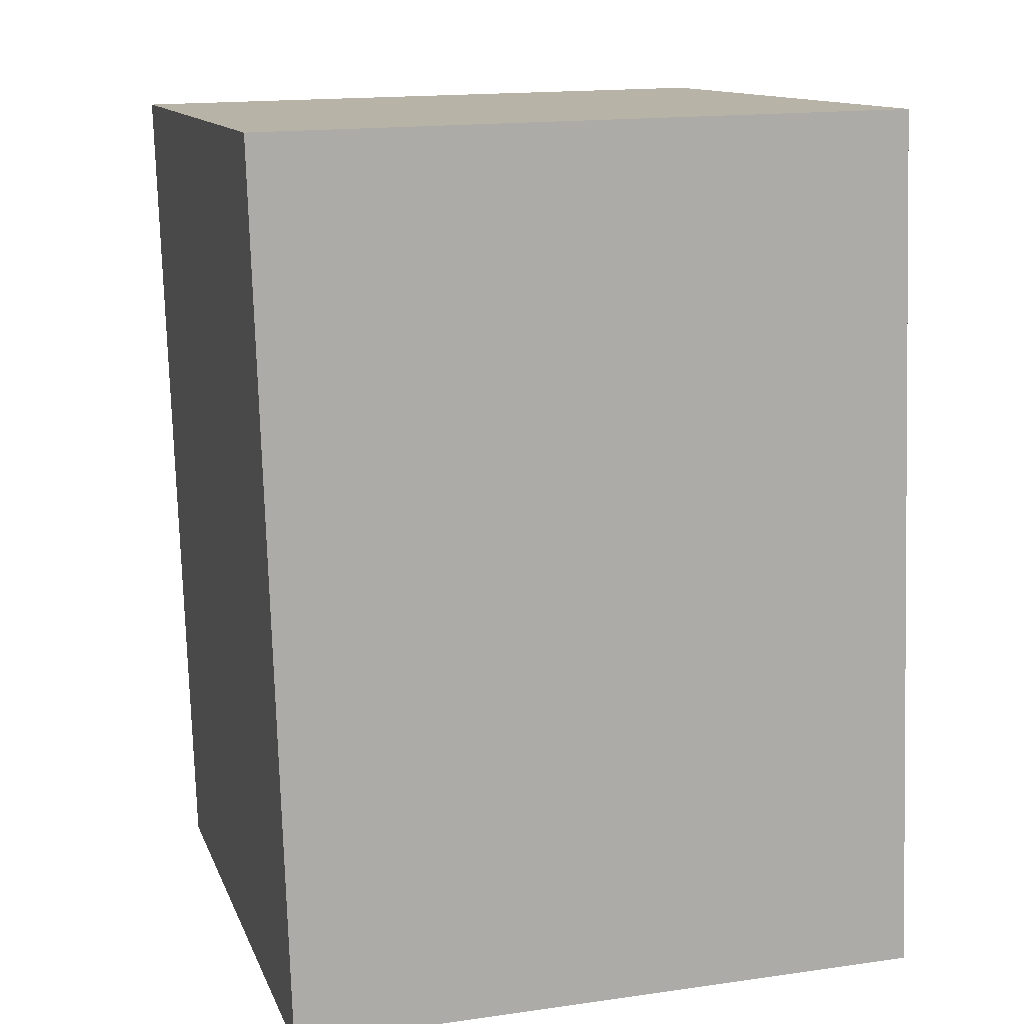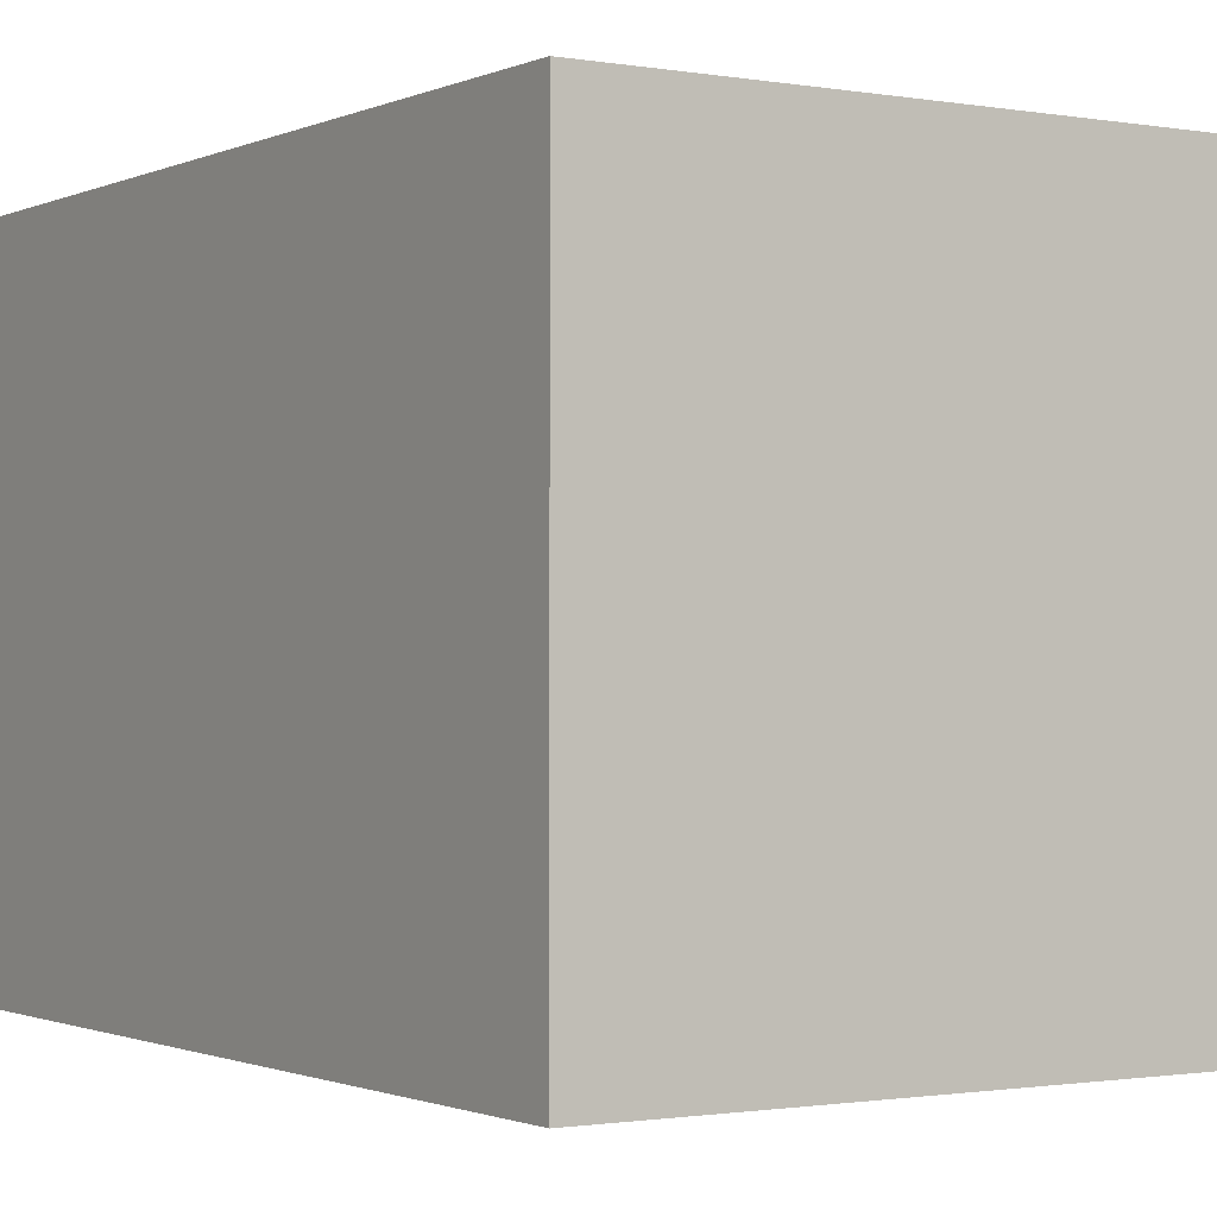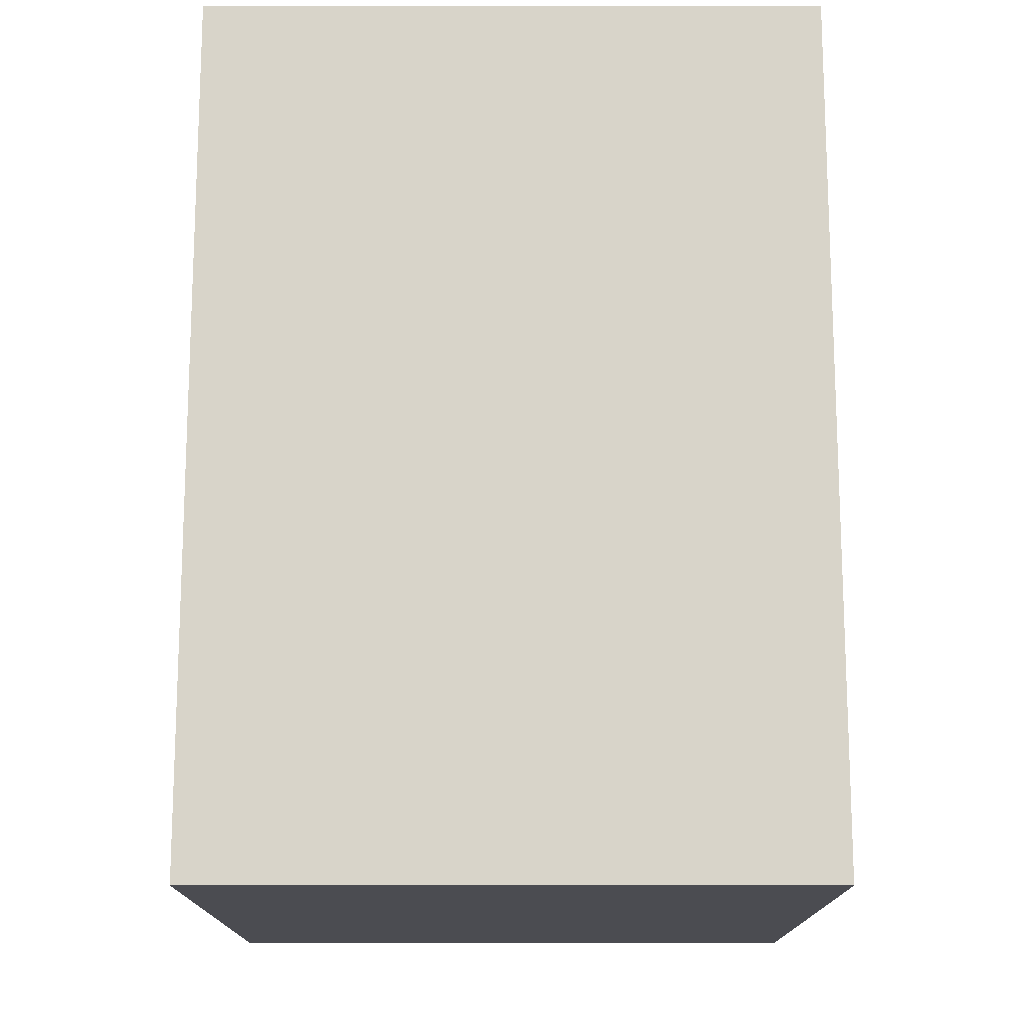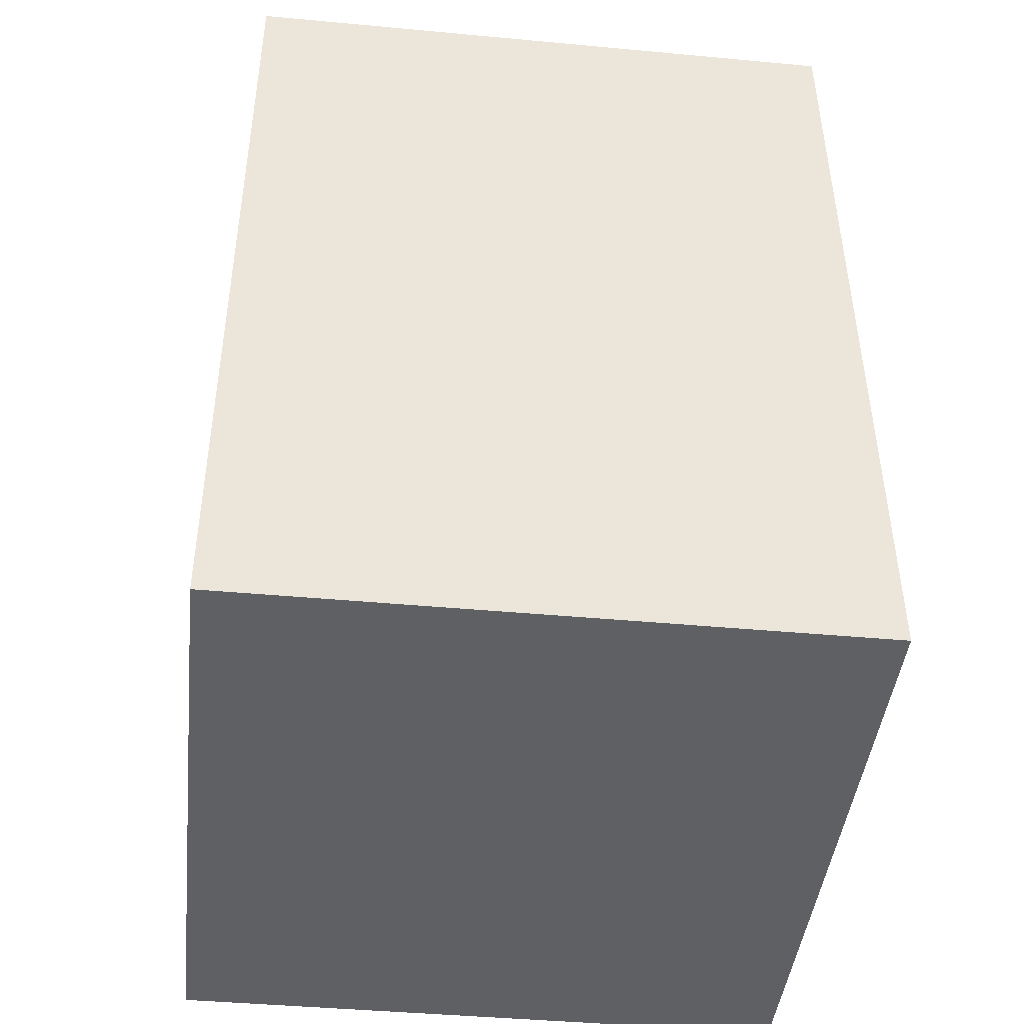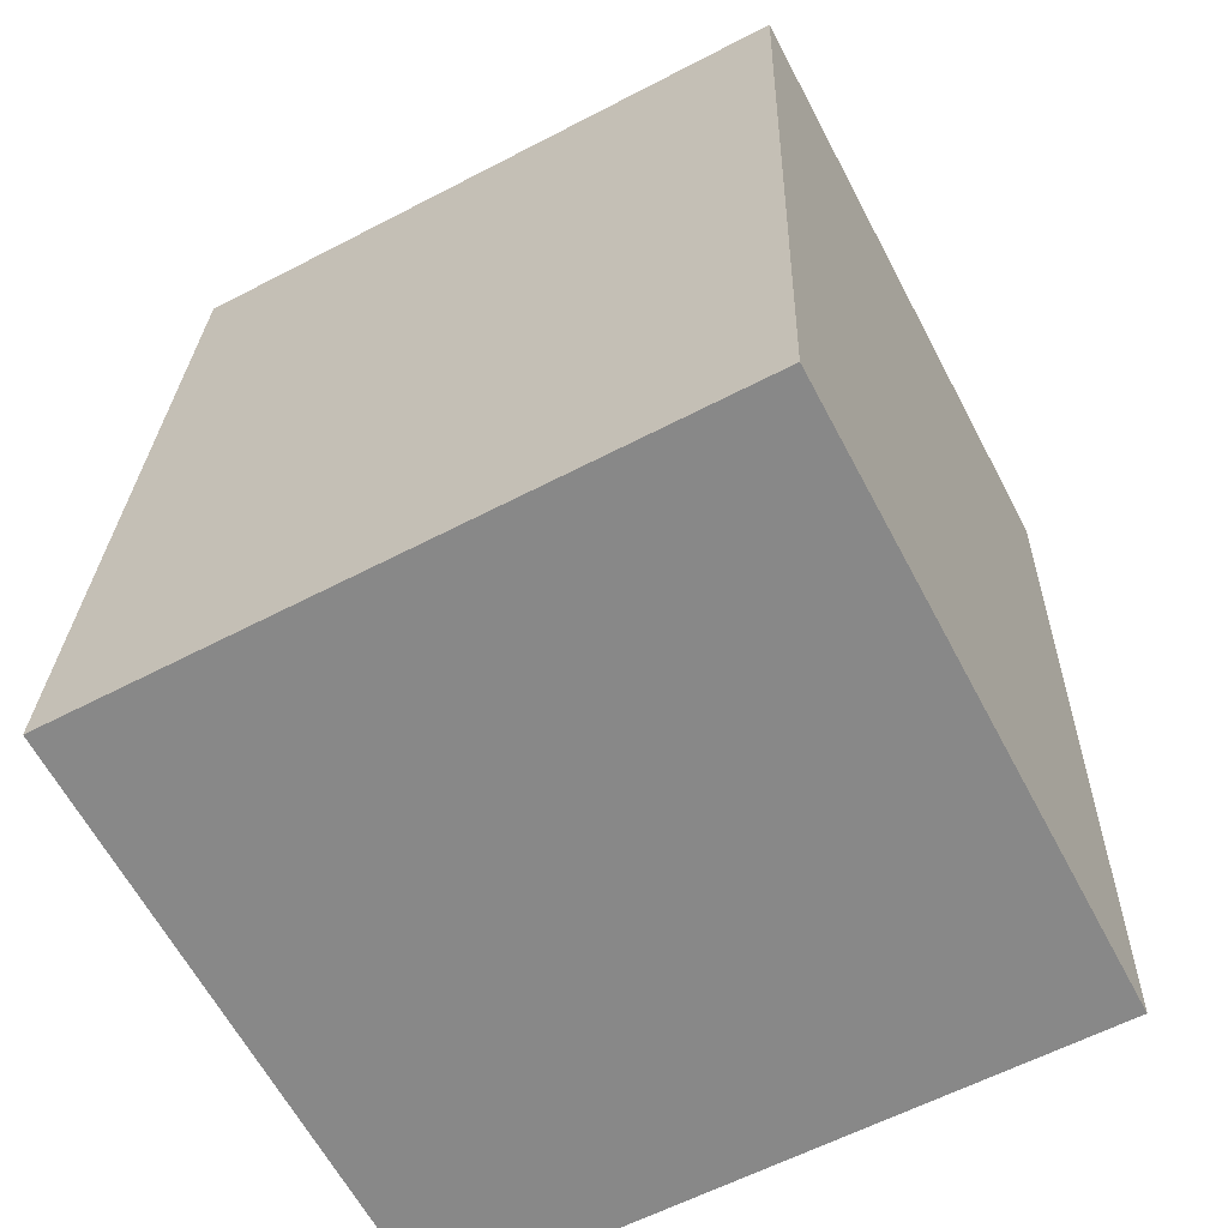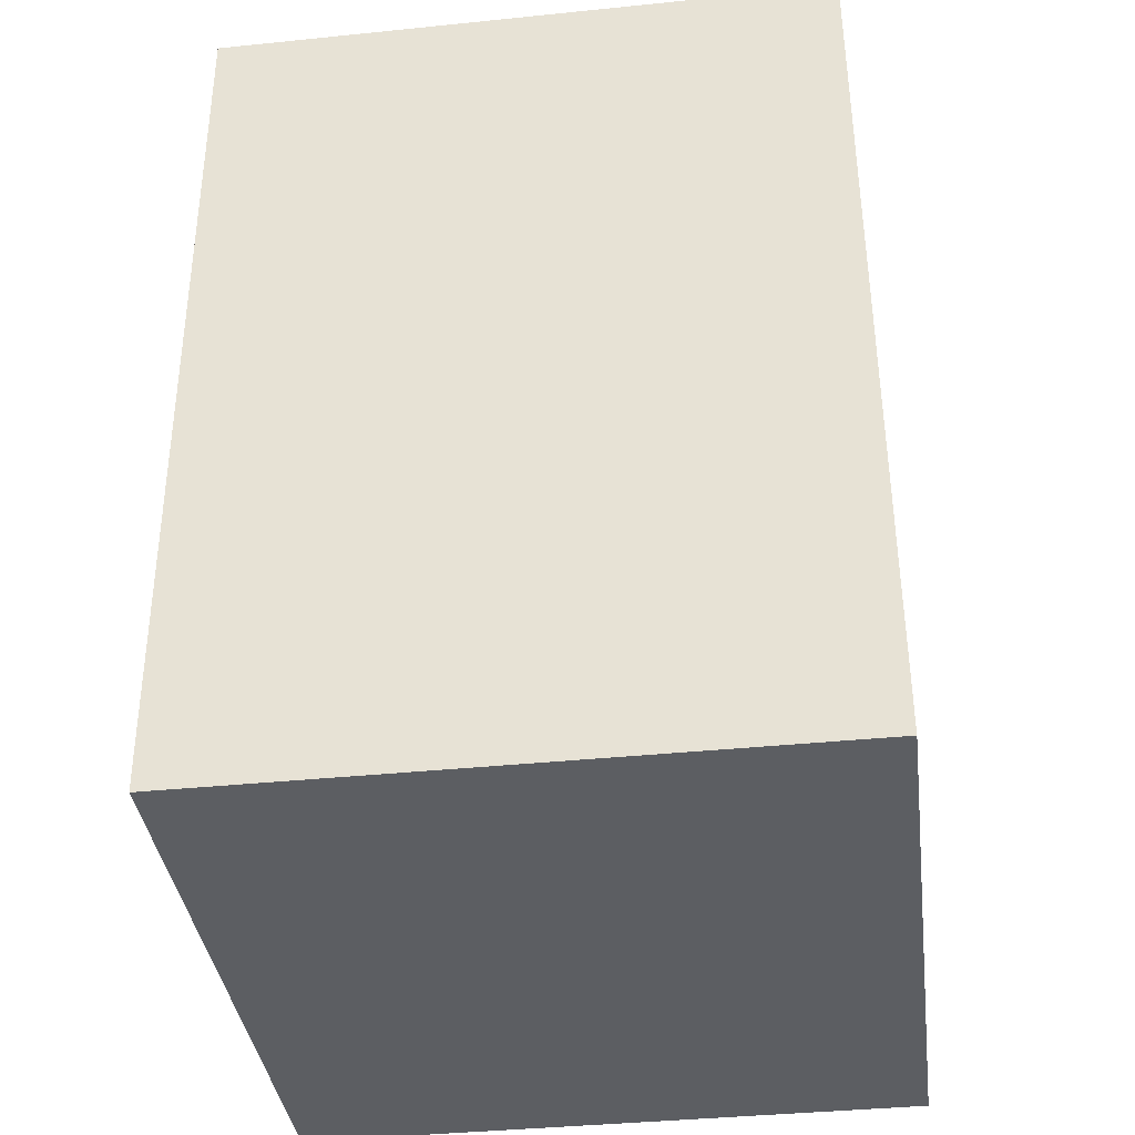
<metadata>
{"format":"obj","ext":"obj","renderer":"f3d","projection":"perspective","resolution":1024,"background":"white","views":[{"elev":12.6,"azim":163.7,"up":"+Z"},{"elev":-1.1,"azim":148.6,"up":"+Y"},{"elev":-16.3,"azim":90.0,"up":"+Z"},{"elev":-43.0,"azim":-96.3,"up":"+Z"},{"elev":-63.3,"azim":27.9,"up":"+Z"},{"elev":-38.7,"azim":97.3,"up":"+Z"}]}
</metadata>
<code>
v  0.1737 3.44 4.86
v  0 0 0
v  0.1736 -2.976e-16 4.86
v  7.334e-05 3.44 -0.000109
v  3.738 -2.932e-16 4.789
v  3.738 3.44 4.789
v  3.591 3.53e-18 -0.05765
v  3.591 3.44 -0.05776
g defaultobject
f 1 2 3
f 2 1 4
f 5 1 3
f 1 5 6
f 7 6 5
f 6 7 8
f 4 7 2
f 7 4 8
f 3 7 5
f 7 3 2
f 1 8 4
f 8 1 6

</code>
